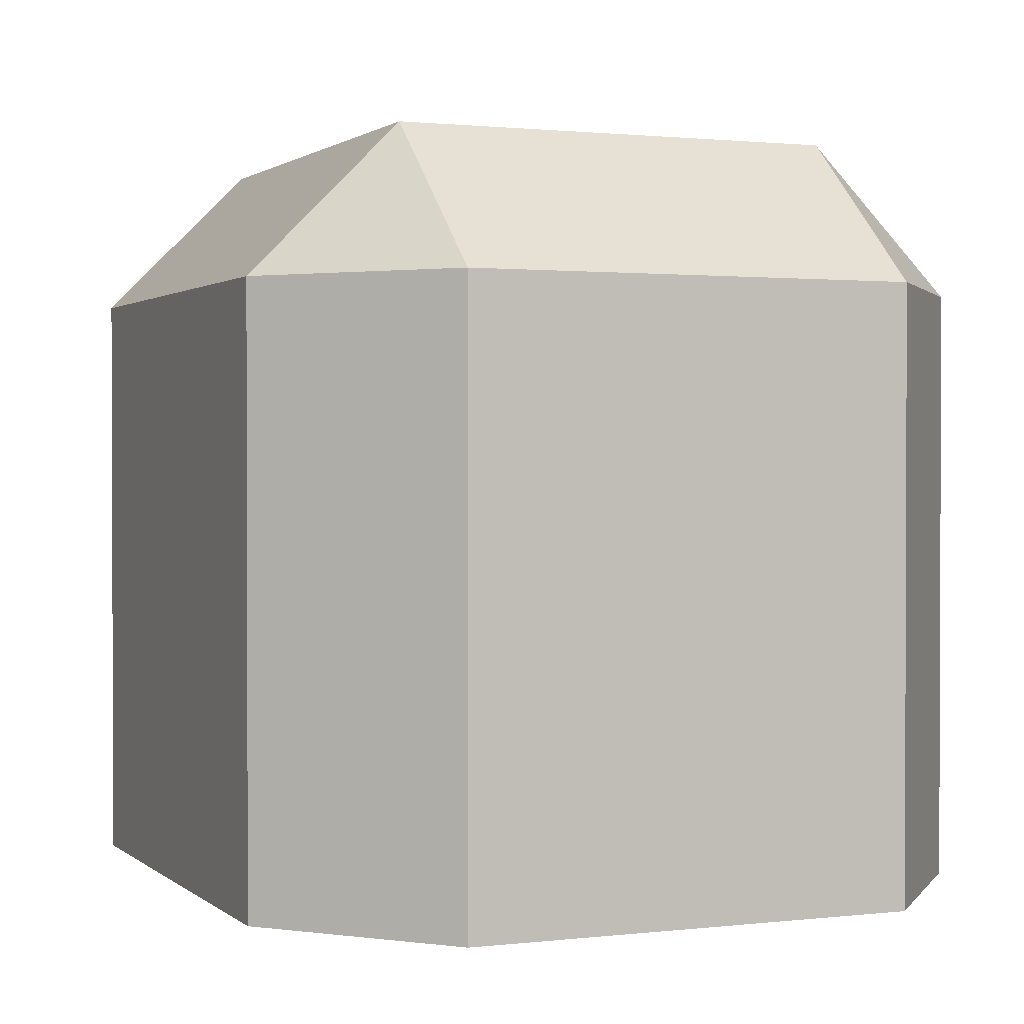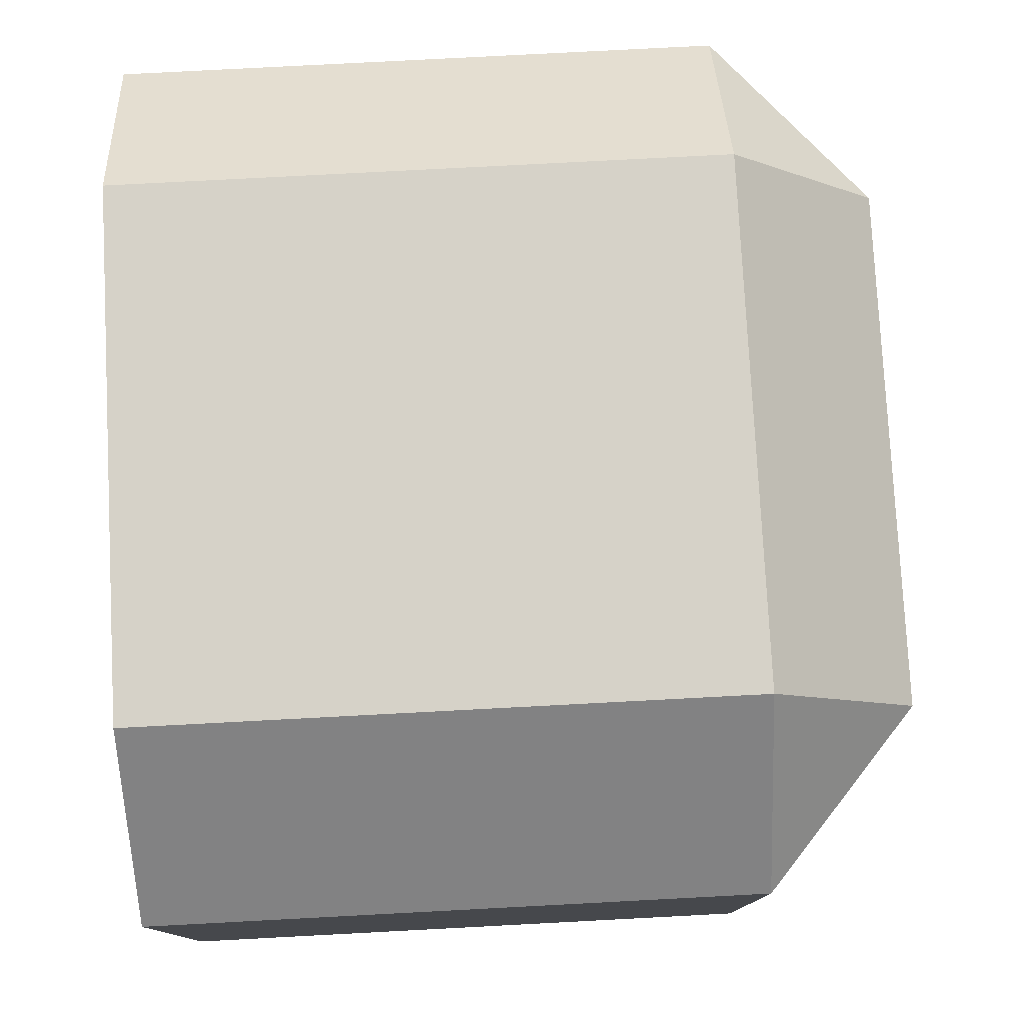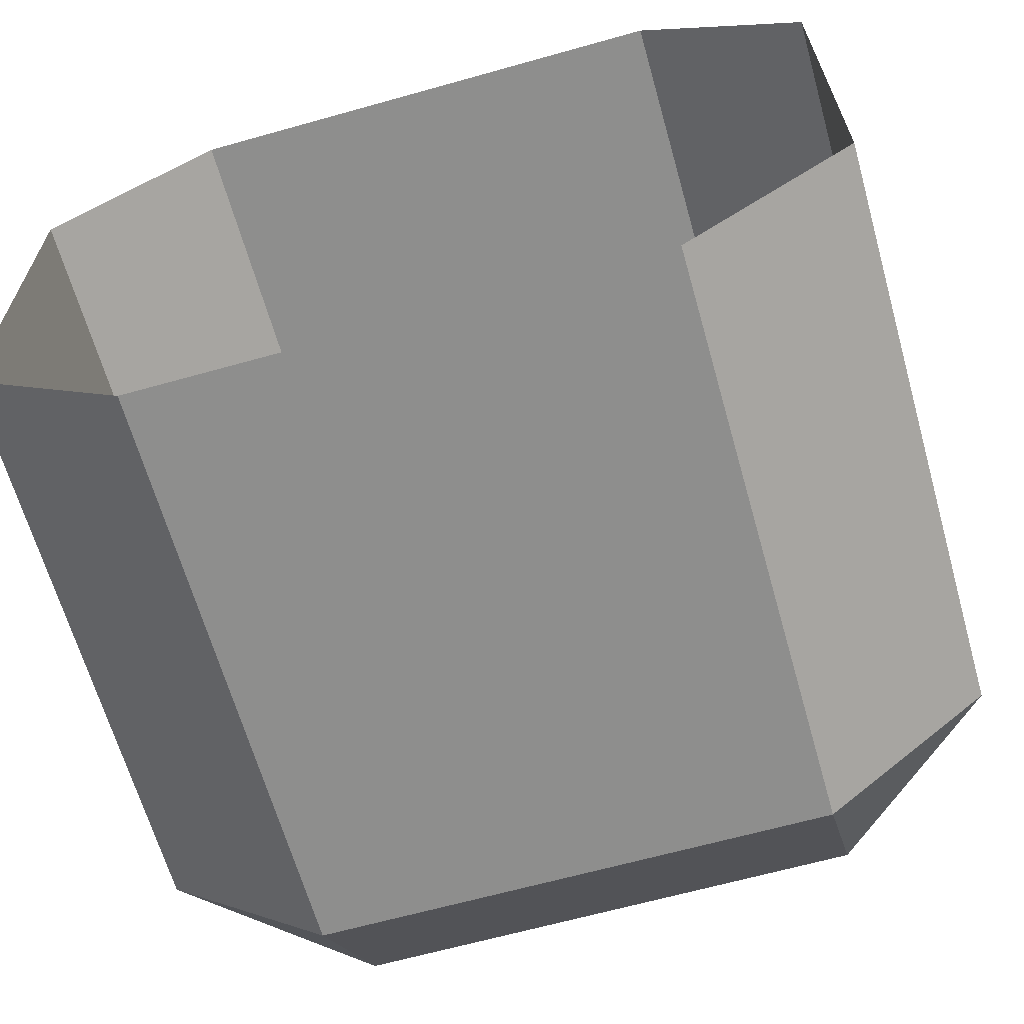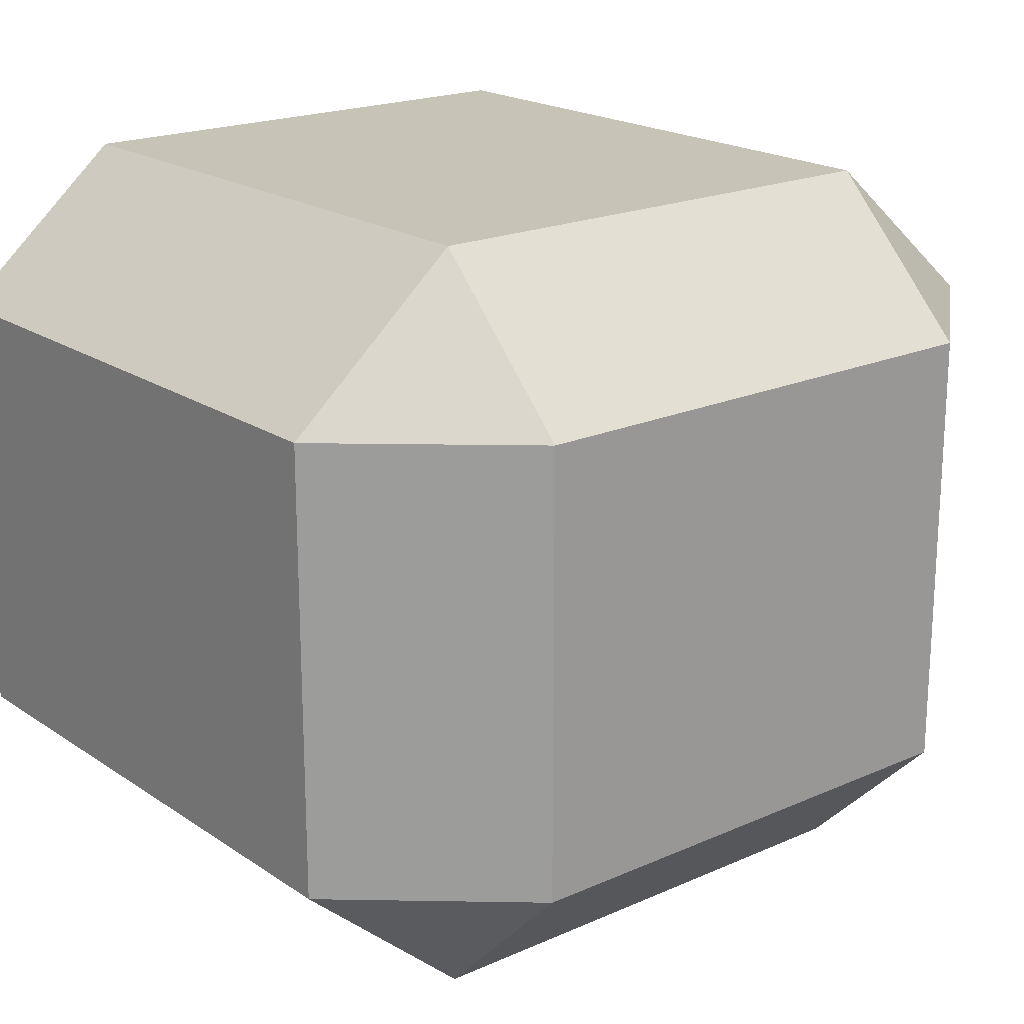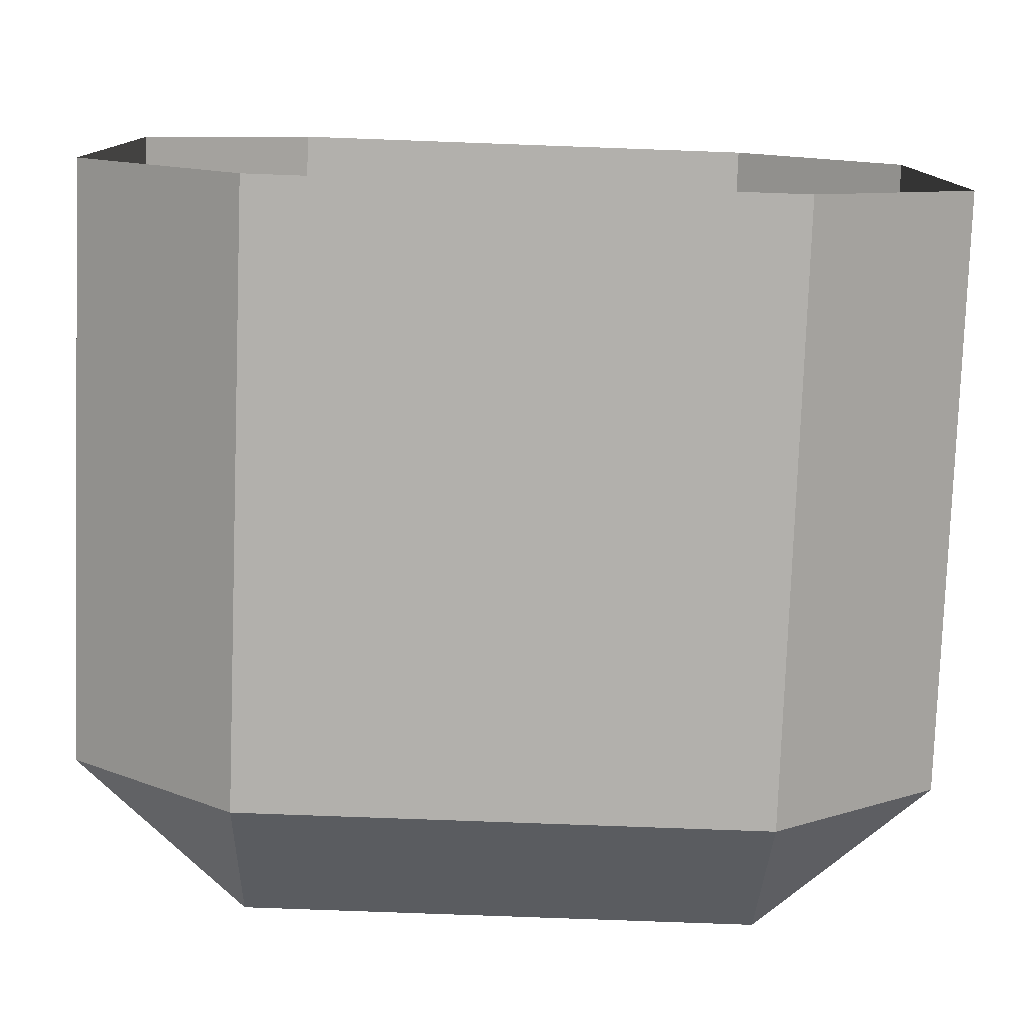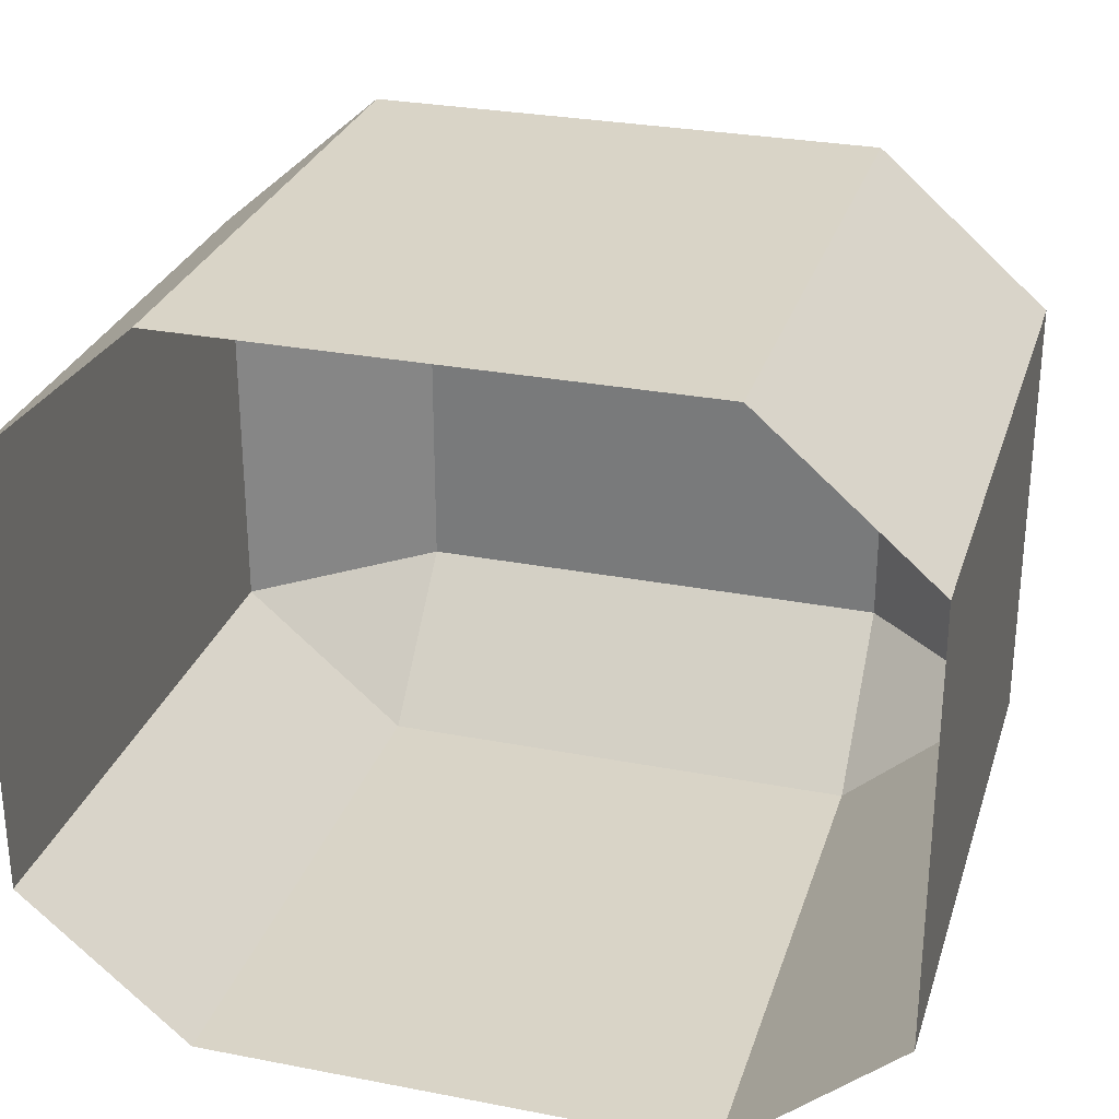
<metadata>
{"format":"obj","ext":"obj","renderer":"f3d","projection":"perspective","resolution":1024,"background":"white","views":[{"elev":1.2,"azim":67.0,"up":"+Y"},{"elev":78.3,"azim":87.0,"up":"+Z"},{"elev":-64.8,"azim":15.8,"up":"+Z"},{"elev":19.8,"azim":140.7,"up":"+Z"},{"elev":-78.8,"azim":-2.1,"up":"+Z"},{"elev":28.6,"azim":16.2,"up":"+Z"}]}
</metadata>
<code>
g default
v -0.5741 0.7736 0.3
v -0.3445 0.7736 0.5
v -0.3445 0.9736 0.3
v 0.3445 0.9736 0.3
v 0.3445 0.7736 0.5
v 0.5741 0.7736 0.3
v -0.5741 0.7736 -0.3
v -0.3445 0.9736 -0.3
v -0.3445 0.7736 -0.5
v 0.3445 0.7736 -0.5
v 0.3445 0.9736 -0.3
v 0.5741 0.7736 -0.3
v -0.3445 -0.02643 0.5
v -0.5741 -0.02643 0.3
v 0.5741 -0.02643 0.3
v 0.3445 -0.02643 0.5
v -0.5741 -0.02643 -0.3
v -0.3445 -0.02643 -0.5
v 0.3445 -0.02643 -0.5
v 0.5741 -0.02643 -0.3
g Bush PROPS
f 1 3 8 7
f 2 1 14 13
f 3 2 5 4
f 4 6 12 11
f 6 5 16 15
f 7 9 18 17
f 9 8 11 10
f 10 12 20 19
f 2 13 16 5
f 3 4 11 8
f 9 10 19 18
f 6 15 20 12
f 7 17 14 1
f 1 2 3
f 4 5 6
f 7 8 9
f 10 11 12

</code>
